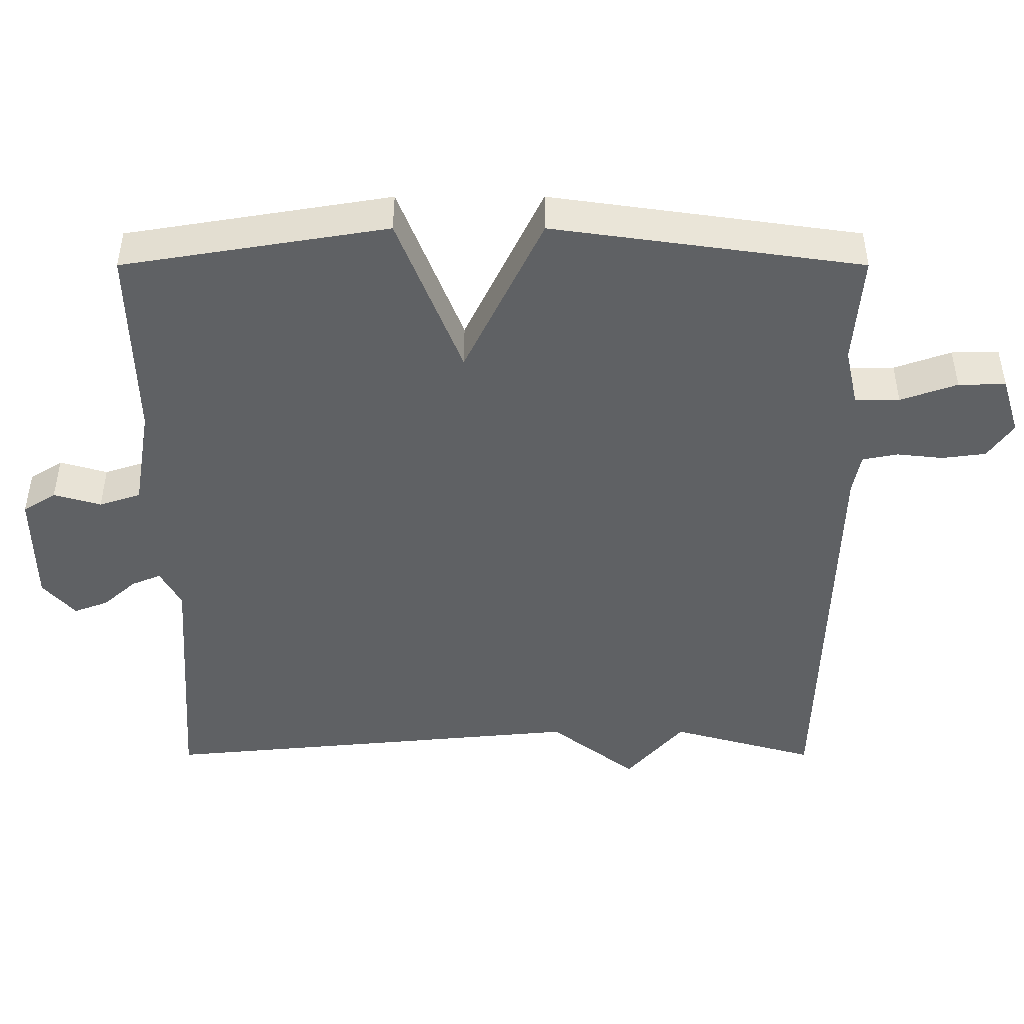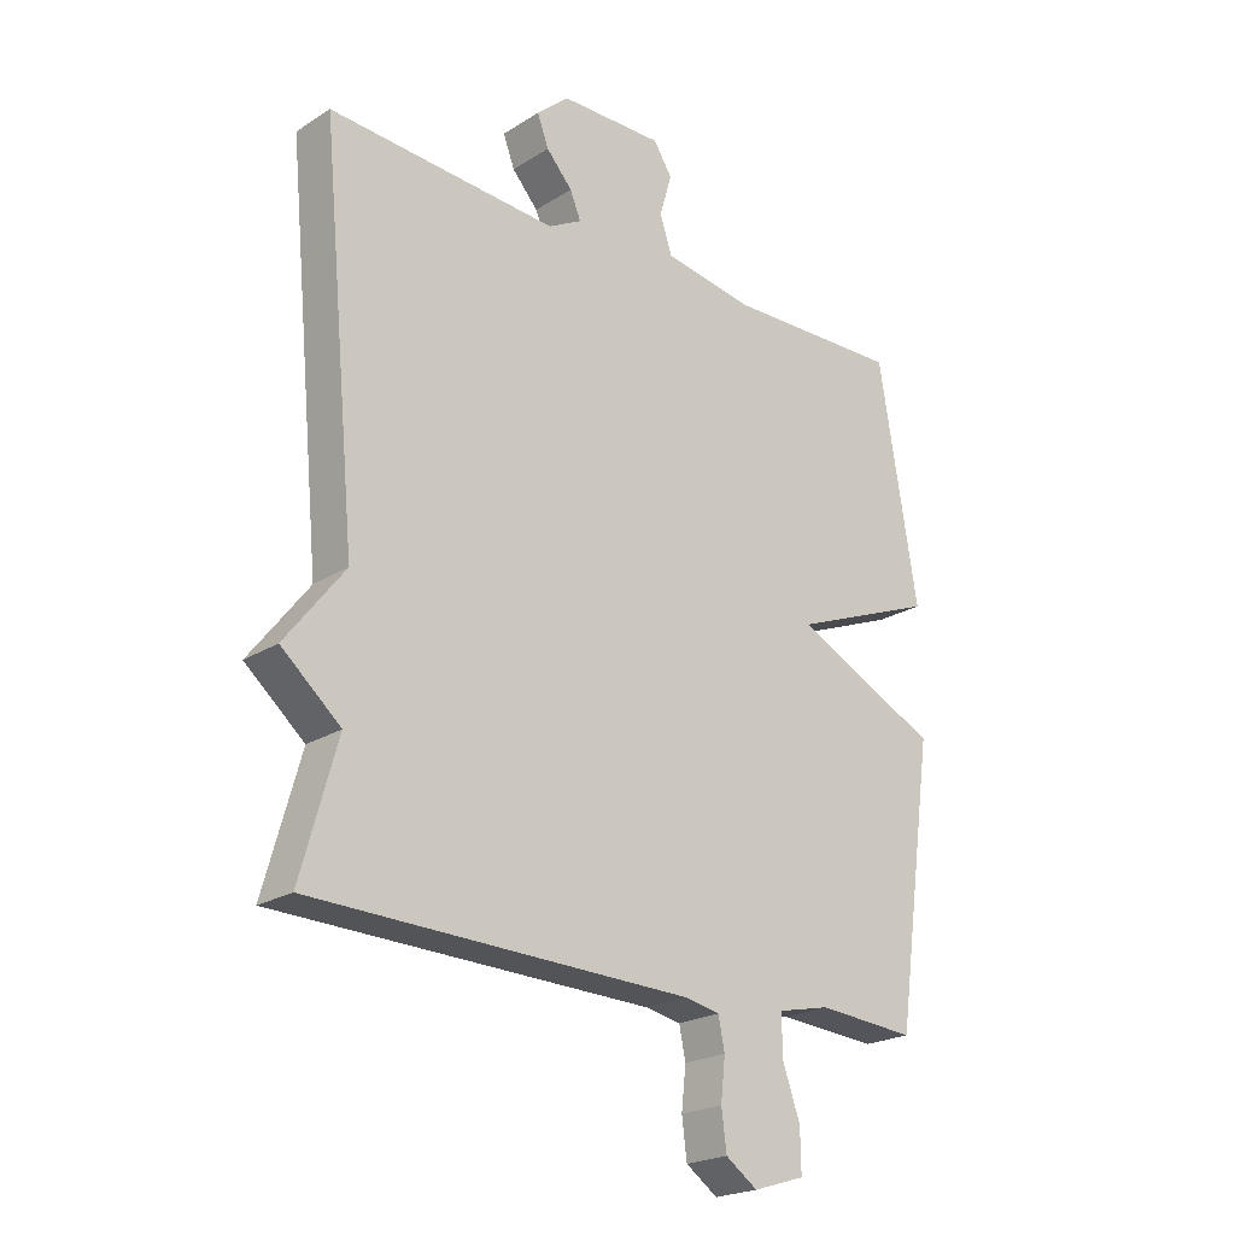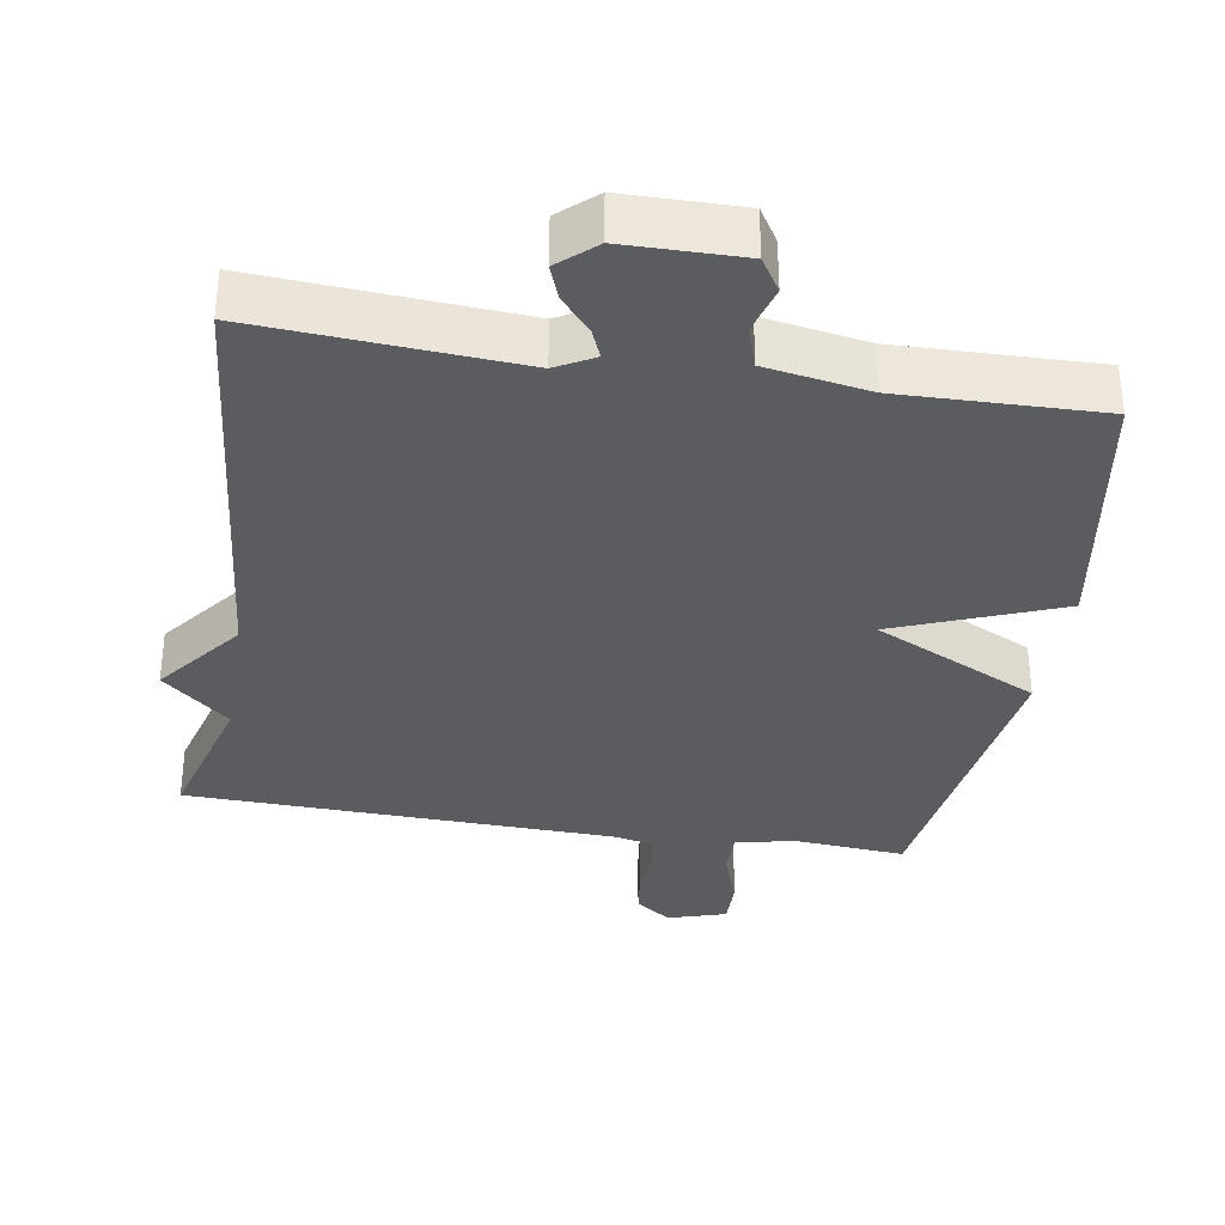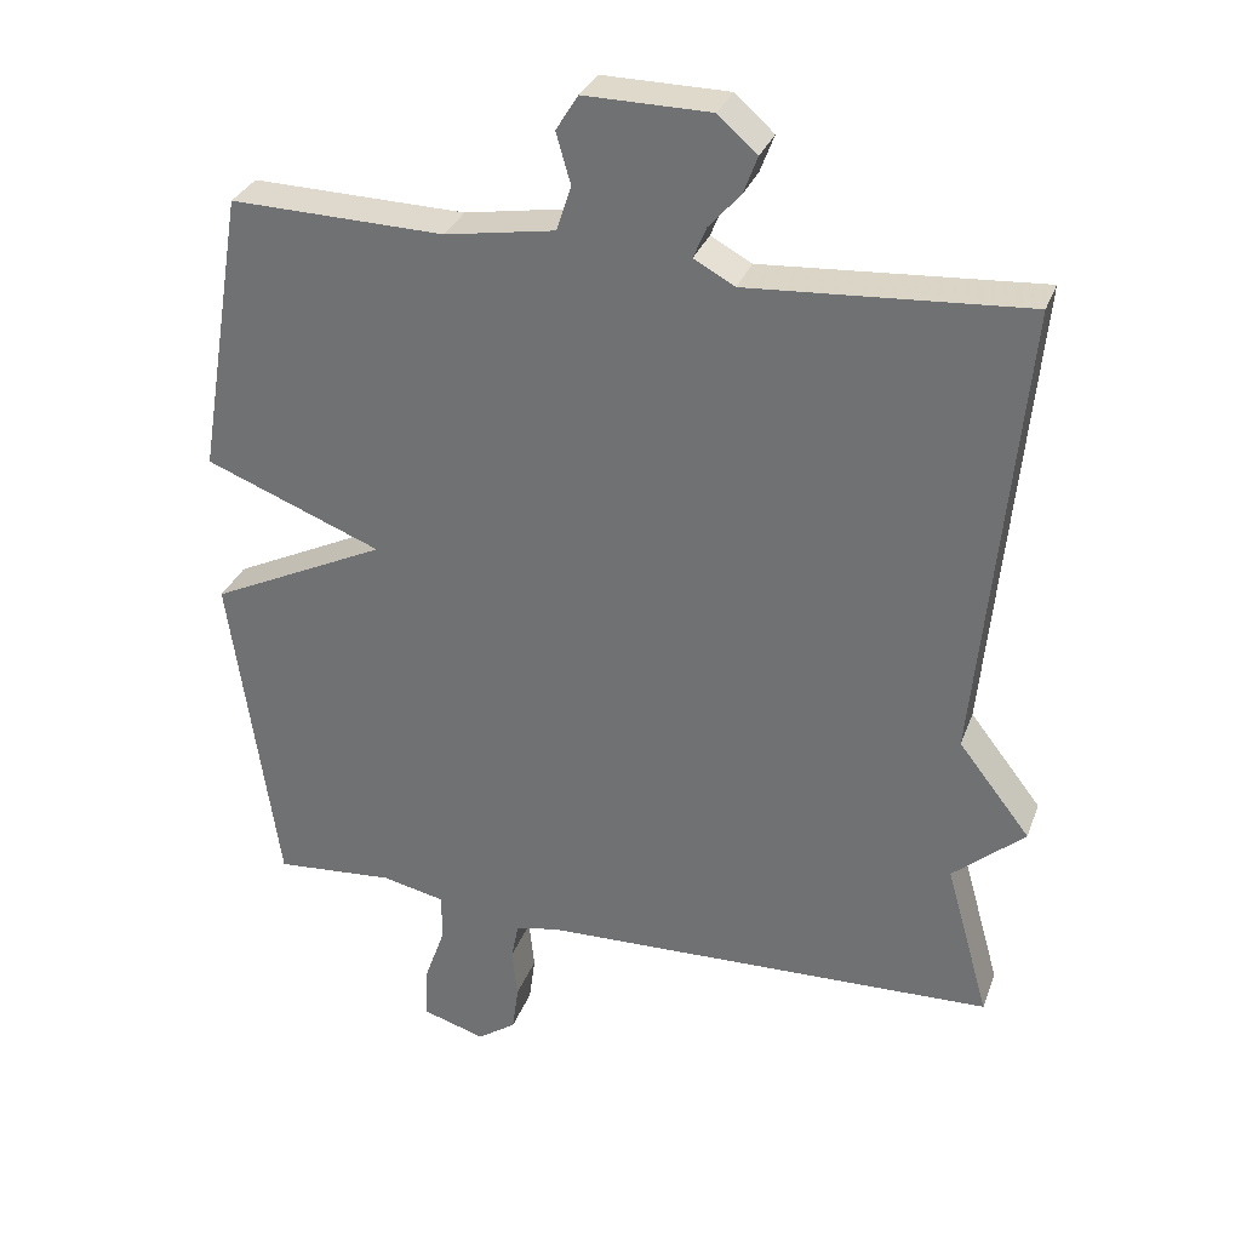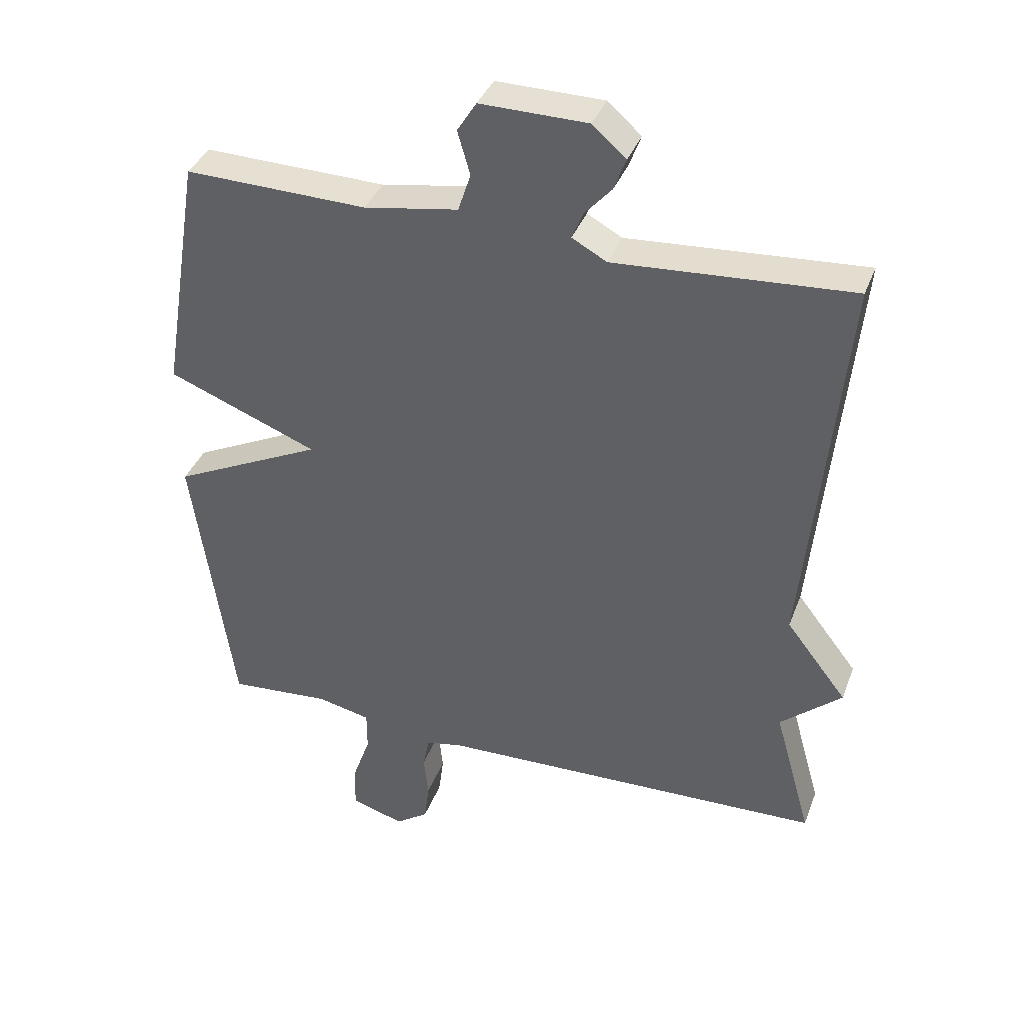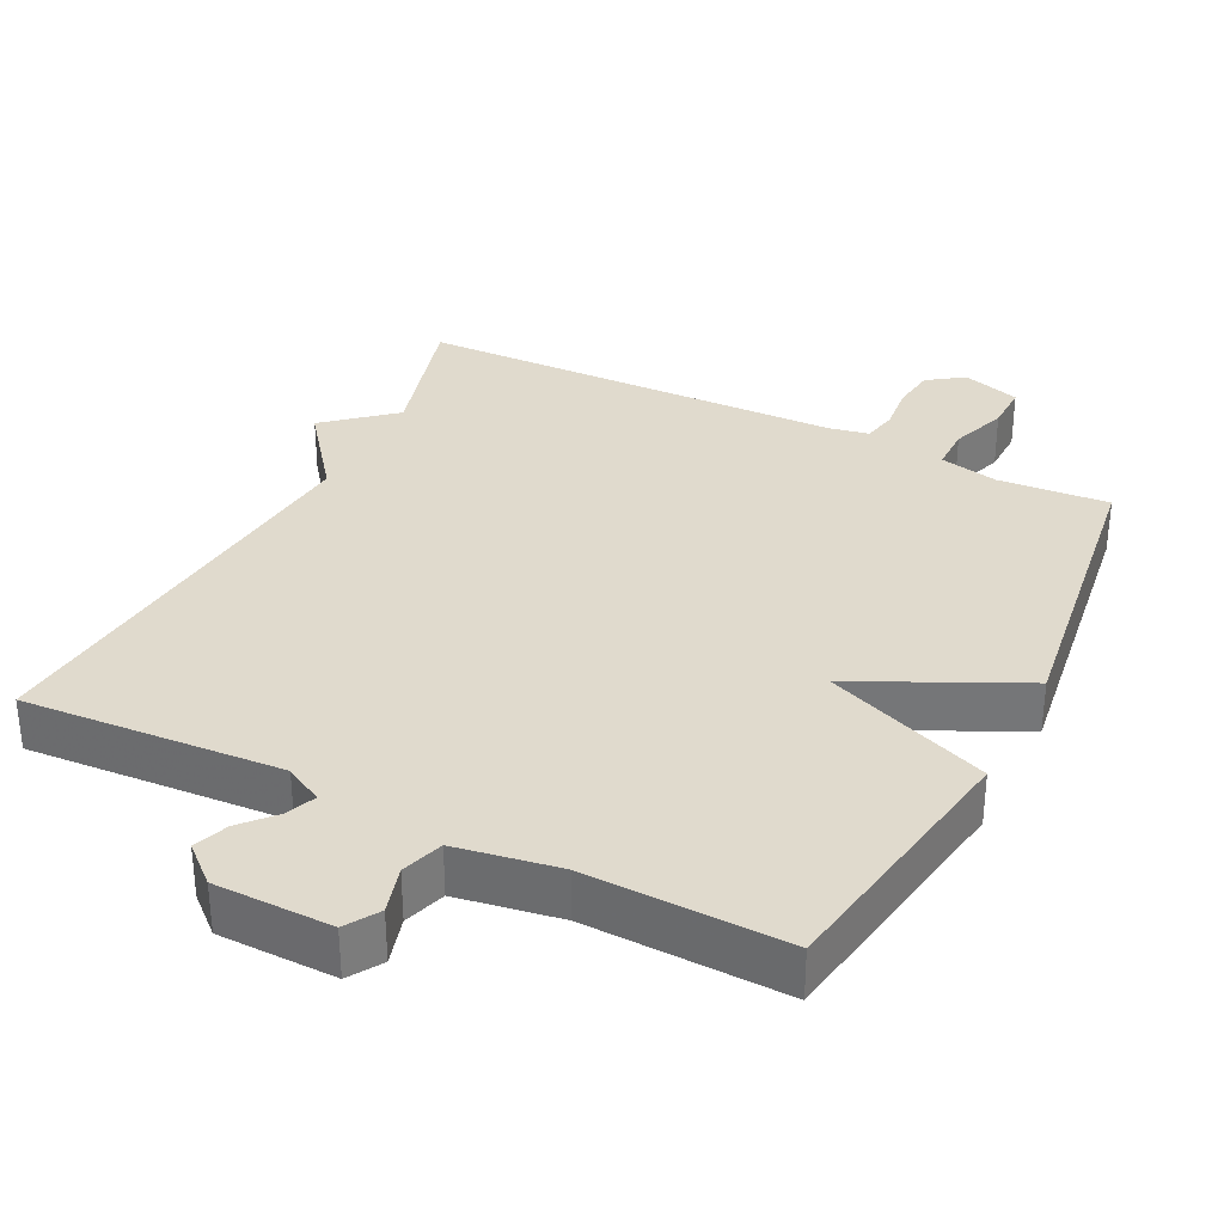
<metadata>
{"format":"obj","ext":"obj","renderer":"f3d","projection":"perspective","resolution":1024,"background":"white","views":[{"elev":-46.3,"azim":90.0,"up":"+Y"},{"elev":-22.0,"azim":-42.5,"up":"+Z"},{"elev":-34.3,"azim":-9.3,"up":"+Y"},{"elev":31.3,"azim":-161.7,"up":"+Z"},{"elev":37.6,"azim":-160.5,"up":"+Z"},{"elev":33.1,"azim":26.6,"up":"+Y"}]}
</metadata>
<code>
v -0.5 0.07 0.5
v -0.14 0.07 0.476
v -0.087 0.07 0.505
v -0.104 0.07 0.546
v -0.145 0.07 0.592
v -0.163 0.07 0.64
v -0.112 0.07 0.685
v 0.051 0.07 0.687
v 0.08 0.07 0.641
v 0.061 0.07 0.575
v 0.08 0.07 0.517
v 0.223 0.07 0.493
v 0.5 0.07 0.5
v 0.561 0.07 0.131
v 0.332 0.07 0.041
v 0.561 0.07 -0.069
v 0.5 0.07 -0.5
v 0.345 0.07 -0.488
v 0.263 0.07 -0.506
v 0.263 0.07 -0.568
v 0.291 0.07 -0.647
v 0.292 0.07 -0.713
v 0.211 0.07 -0.738
v 0.161 0.07 -0.703
v 0.153 0.07 -0.642
v 0.16 0.07 -0.577
v 0.15 0.07 -0.528
v 0.094 0.07 -0.517
v -0.5 0.07 -0.5
v -0.443 0.07 -0.297
v -0.536 0.07 -0.217
v -0.443 0.07 -0.097
v -0.5 0 0.5
v -0.14 0 0.476
v -0.087 0 0.505
v -0.104 0 0.546
v -0.145 0 0.592
v -0.163 0 0.64
v -0.112 0 0.685
v 0.051 0 0.687
v 0.08 0 0.641
v 0.061 0 0.575
v 0.08 0 0.517
v 0.223 0 0.493
v 0.5 0 0.5
v 0.561 0 0.131
v 0.332 0 0.041
v 0.561 0 -0.069
v 0.5 0 -0.5
v 0.345 0 -0.488
v 0.263 0 -0.506
v 0.263 0 -0.568
v 0.291 0 -0.647
v 0.292 0 -0.713
v 0.211 0 -0.738
v 0.161 0 -0.703
v 0.153 0 -0.642
v 0.16 0 -0.577
v 0.15 0 -0.528
v 0.094 0 -0.517
v -0.5 0 -0.5
v -0.443 0 -0.297
v -0.536 0 -0.217
v -0.443 0 -0.097
f 30 31 32
f 28 29 30
f 27 28 30 32
f 24 25 26
f 23 24 26
f 22 23 26
f 21 22 26
f 20 21 26
f 19 20 26 27
f 32 1 2
f 27 32 2
f 19 27 2
f 18 19 2
f 15 16 17 18
f 12 13 14 15
f 18 2 3
f 15 18 3
f 12 15 3
f 11 12 3
f 8 9 10
f 7 8 10
f 6 7 10
f 5 6 10
f 4 5 10
f 3 4 10 11
f 64 63 62
f 62 61 60
f 64 62 60 59
f 58 57 56
f 58 56 55
f 58 55 54
f 58 54 53
f 58 53 52
f 59 58 52 51
f 34 33 64
f 34 64 59
f 34 59 51
f 34 51 50
f 50 49 48 47
f 47 46 45 44
f 35 34 50
f 35 50 47
f 35 47 44
f 35 44 43
f 42 41 40
f 42 40 39
f 42 39 38
f 42 38 37
f 42 37 36
f 43 42 36 35
f 1 33 34 2
f 2 34 35 3
f 3 35 36 4
f 4 36 37 5
f 5 37 38 6
f 6 38 39 7
f 7 39 40 8
f 8 40 41 9
f 9 41 42 10
f 10 42 43 11
f 11 43 44 12
f 12 44 45 13
f 13 45 46 14
f 14 46 47 15
f 15 47 48 16
f 16 48 49 17
f 17 49 50 18
f 18 50 51 19
f 19 51 52 20
f 20 52 53 21
f 21 53 54 22
f 22 54 55 23
f 23 55 56 24
f 24 56 57 25
f 25 57 58 26
f 26 58 59 27
f 27 59 60 28
f 28 60 61 29
f 29 61 62 30
f 30 62 63 31
f 31 63 64 32
f 32 64 33 1

</code>
